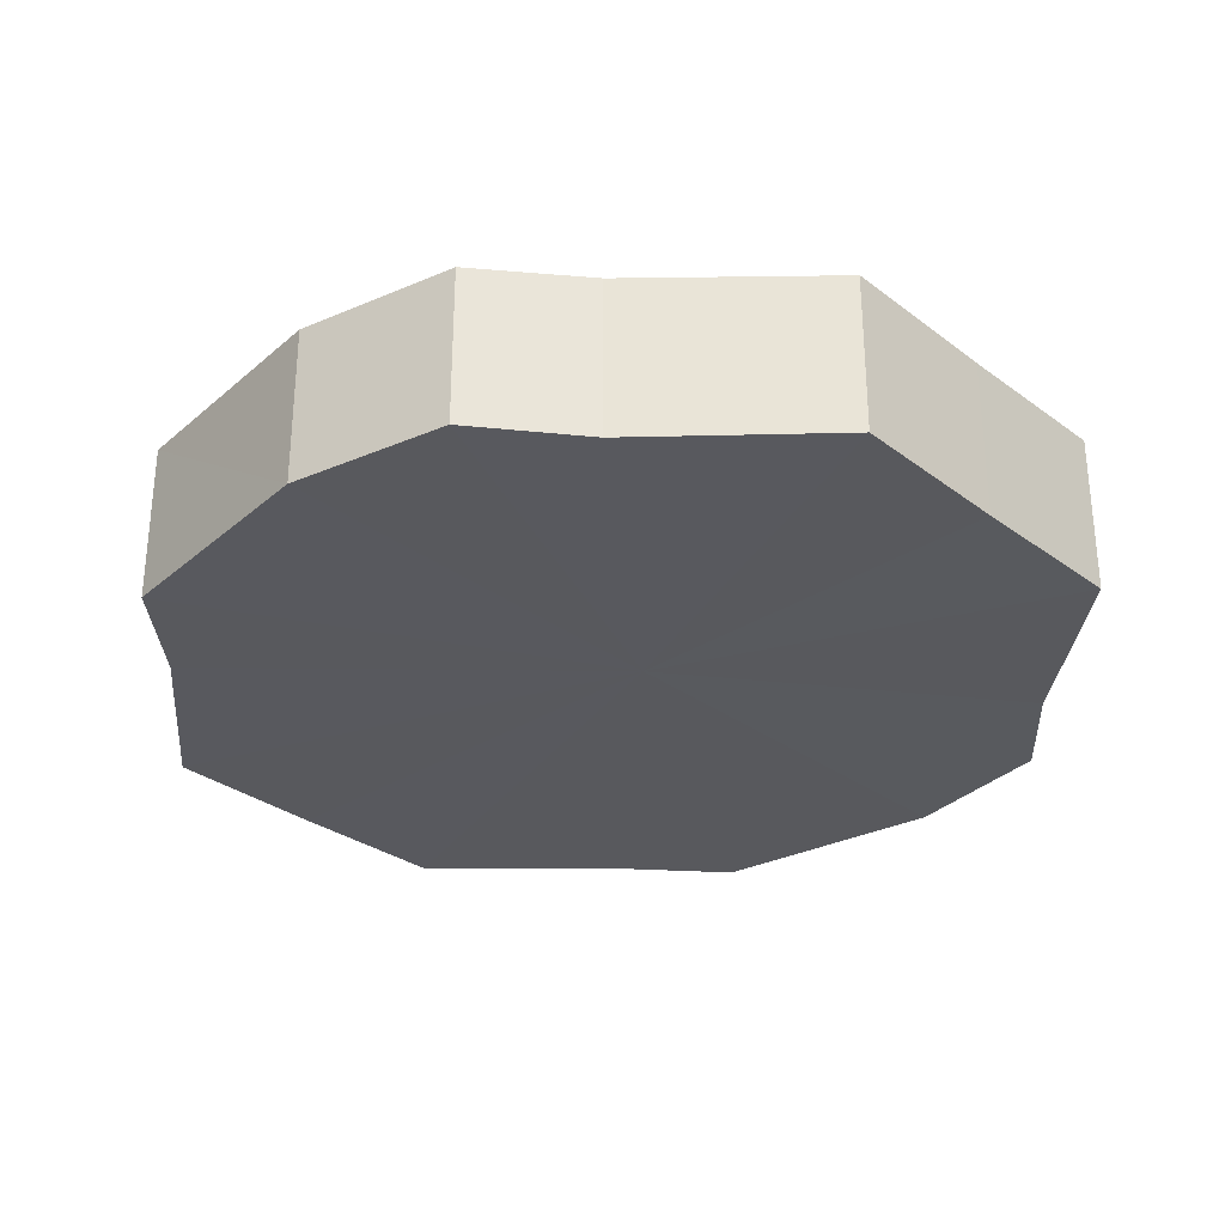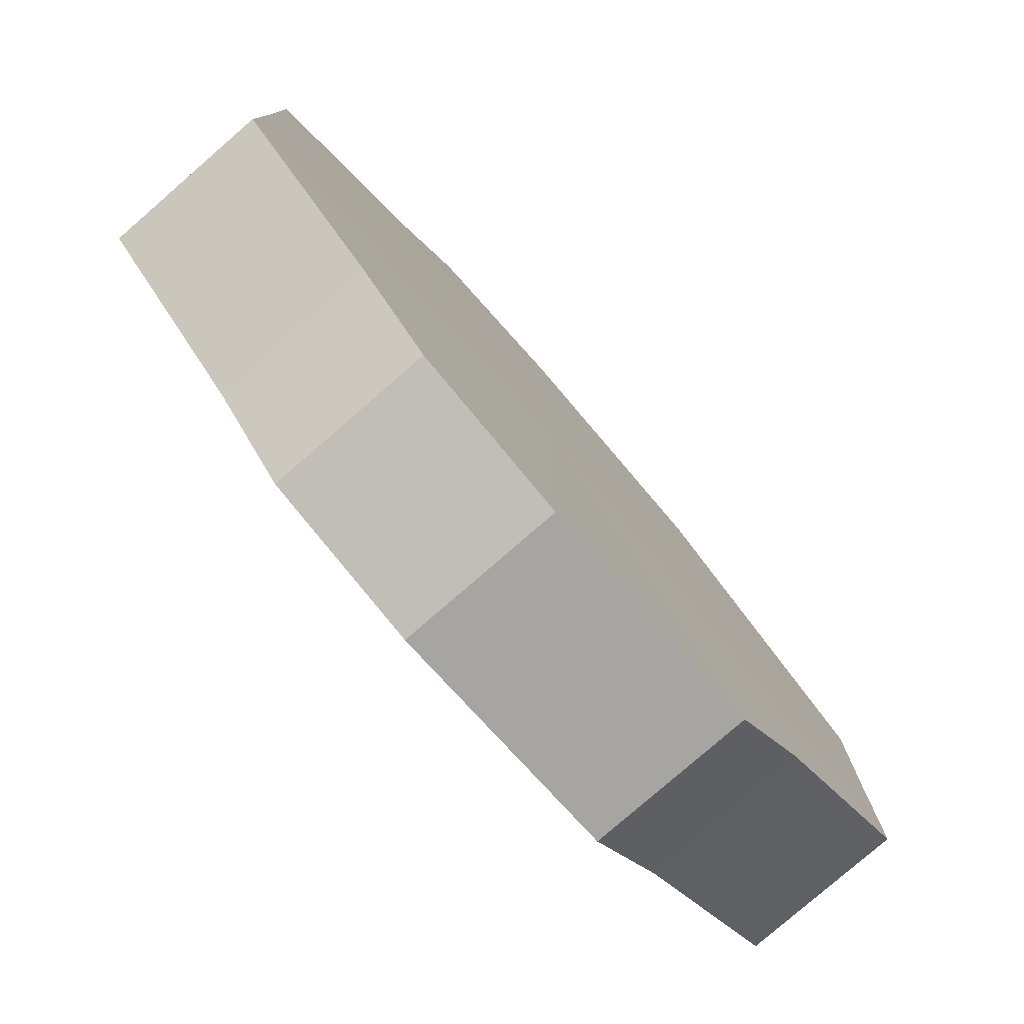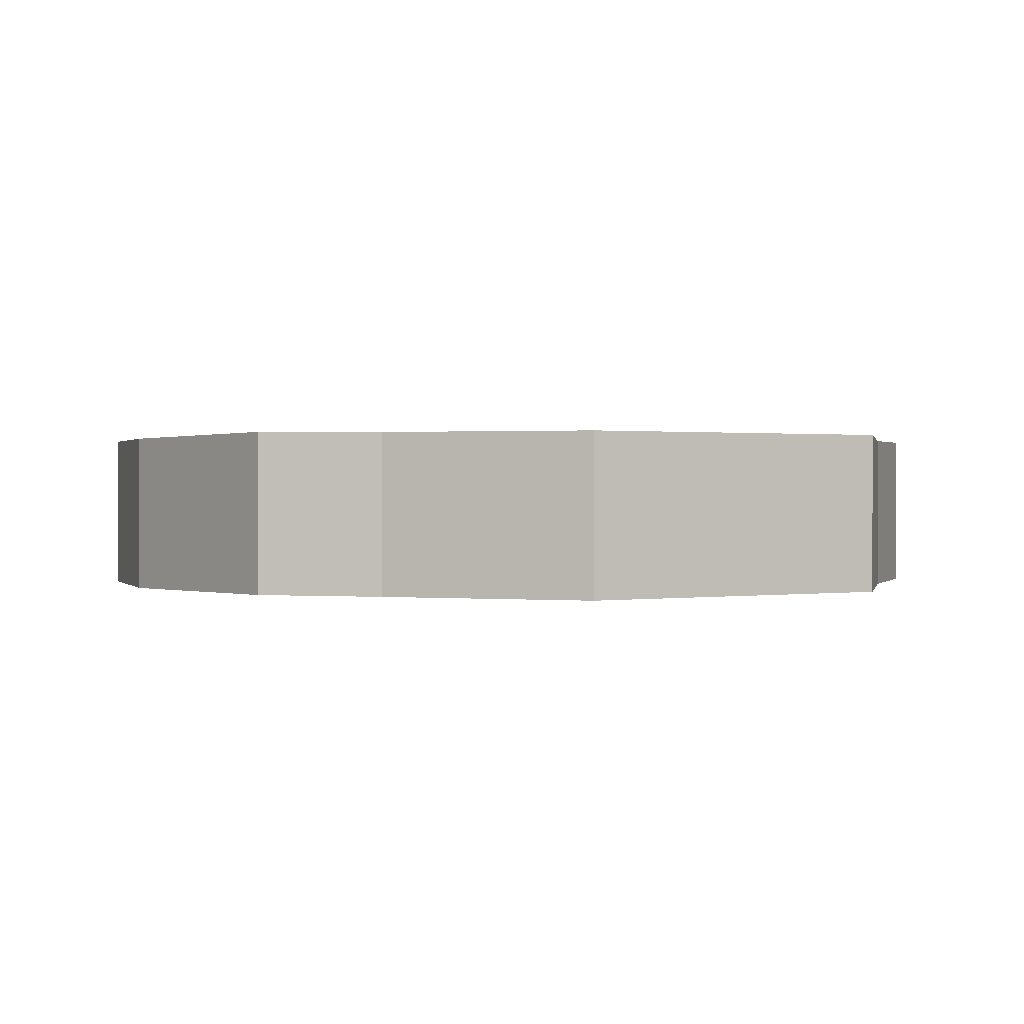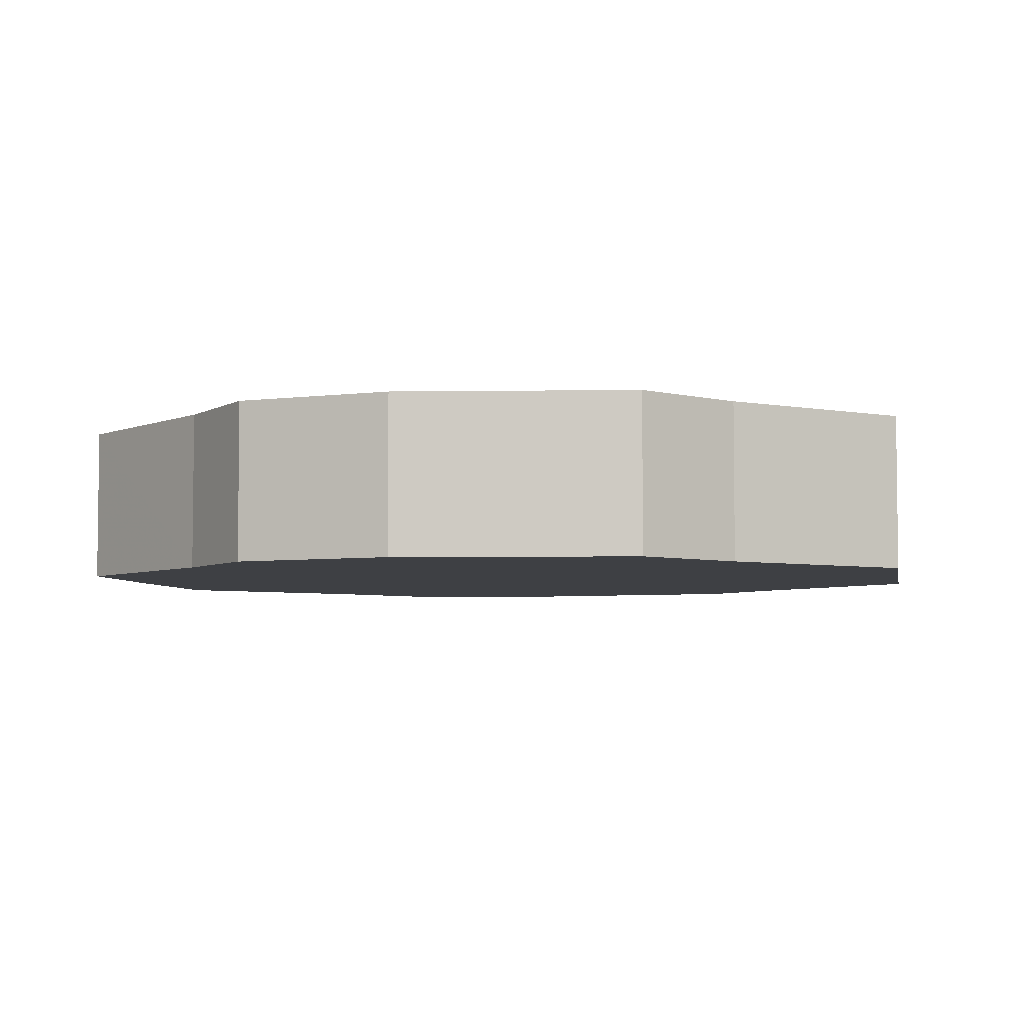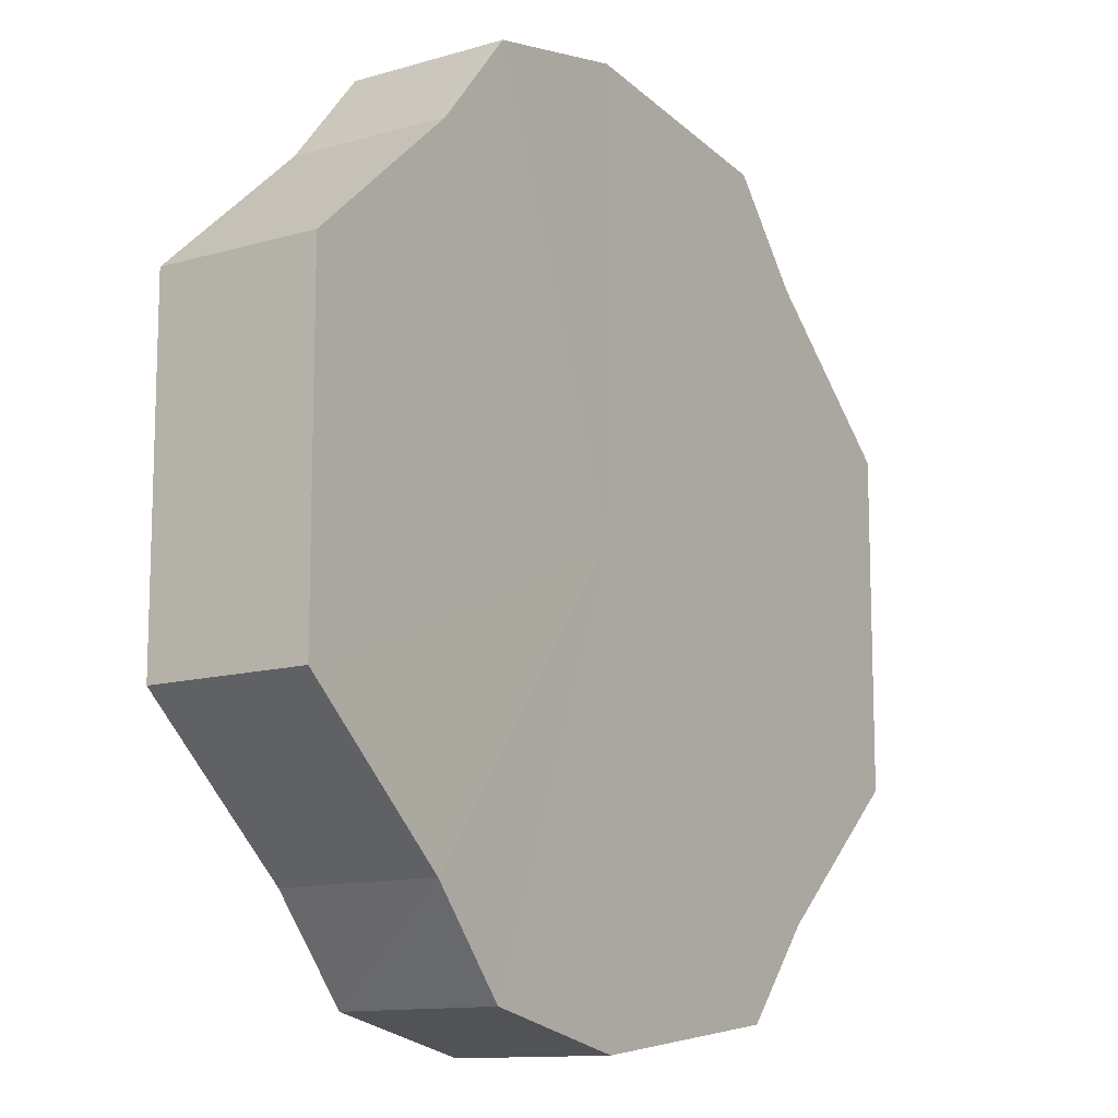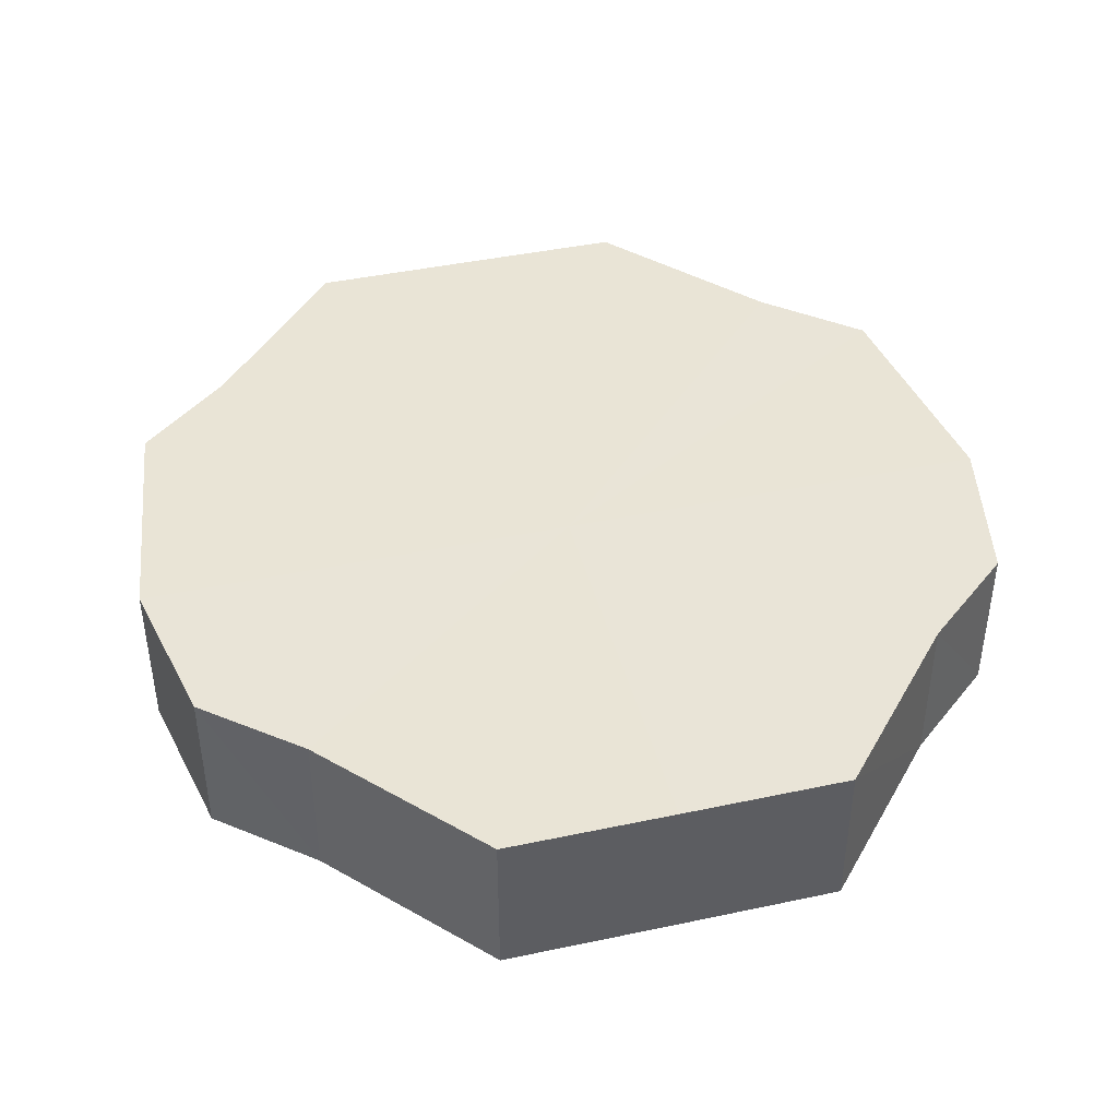
<metadata>
{"format":"obj","ext":"obj","renderer":"f3d","projection":"perspective","resolution":1024,"background":"white","views":[{"elev":-30.3,"azim":43.0,"up":"+Y"},{"elev":-79.3,"azim":131.1,"up":"+Z"},{"elev":0.4,"azim":-120.3,"up":"+Y"},{"elev":-4.8,"azim":-169.6,"up":"+Y"},{"elev":-12.2,"azim":124.6,"up":"+Z"},{"elev":42.8,"azim":75.8,"up":"+Y"}]}
</metadata>
<code>
o 2458
v 2206 1861 7.655
v 2206 1861 7.676
v 2206 1861 7.655
v 2206 1861 7.694
v 2206 1861 7.676
v 2206 1861 7.634
v 2206 1861 7.634
v 2206 1861 7.706
v 2206 1861 7.694
v 2206 1861 7.616
v 2206 1861 7.616
v 2206 1861 7.71
v 2206 1861 7.706
v 2206 1861 7.604
v 2206 1861 7.604
v 2205 1861 7.706
v 2206 1861 7.71
v 2206 1861 7.6
v 2206 1861 7.6
v 2205 1861 7.694
v 2205 1861 7.706
v 2205 1861 7.604
v 2205 1861 7.604
v 2205 1861 7.676
v 2205 1861 7.694
v 2205 1861 7.616
v 2205 1861 7.616
v 2205 1861 7.655
v 2205 1861 7.676
v 2205 1861 7.634
v 2205 1861 7.634
v 2205 1861 7.655
v 2206 1861 7.655
v 2206 1861 7.676
v 2206 1861 7.676
v 2206 1861 7.694
v 2206 1861 7.694
v 2206 1861 7.634
v 2206 1861 7.655
v 2206 1861 7.616
v 2206 1861 7.634
v 2206 1861 7.706
v 2206 1861 7.706
v 2206 1861 7.604
v 2206 1861 7.616
v 2206 1861 7.6
v 2206 1861 7.604
v 2206 1861 7.71
v 2206 1861 7.71
v 2205 1861 7.604
v 2206 1861 7.6
v 2205 1861 7.616
v 2205 1861 7.604
v 2205 1861 7.706
v 2205 1861 7.706
v 2205 1861 7.634
v 2205 1861 7.616
v 2205 1861 7.655
v 2205 1861 7.634
v 2205 1861 7.694
v 2205 1861 7.694
v 2205 1861 7.676
v 2205 1861 7.655
v 2205 1861 7.676
v 2206 1861 7.655
v 2206 1861 7.676
v 2206 1861 7.655
v 2206 1861 7.694
v 2206 1861 7.634
v 2206 1861 7.706
v 2206 1861 7.616
v 2206 1861 7.71
v 2206 1861 7.604
v 2205 1861 7.706
v 2206 1861 7.6
v 2205 1861 7.694
v 2205 1861 7.604
v 2205 1861 7.676
v 2205 1861 7.616
v 2205 1861 7.655
v 2205 1861 7.634
v 2206 1861 7.655
v 2206 1861 7.655
v 2206 1861 7.676
v 2206 1861 7.634
v 2206 1861 7.694
v 2206 1861 7.616
v 2206 1861 7.706
v 2206 1861 7.604
v 2206 1861 7.71
v 2206 1861 7.6
v 2205 1861 7.706
v 2205 1861 7.604
v 2205 1861 7.694
v 2205 1861 7.616
v 2205 1861 7.676
v 2205 1861 7.634
v 2205 1861 7.655
f 1 2 3
f 2 4 5
f 6 1 7
f 4 8 9
f 10 6 11
f 8 12 13
f 14 10 15
f 12 16 17
f 18 14 19
f 16 20 21
f 22 18 23
f 20 24 25
f 26 22 27
f 24 28 29
f 30 26 31
f 28 30 32
f 33 34 35
f 35 36 37
f 38 39 33
f 40 41 38
f 37 42 43
f 44 45 40
f 46 47 44
f 43 48 49
f 50 51 46
f 52 53 50
f 49 54 55
f 56 57 52
f 58 59 56
f 55 60 61
f 62 63 58
f 61 64 62
f 65 66 67
f 65 68 66
f 65 67 69
f 65 70 68
f 65 69 71
f 65 72 70
f 65 71 73
f 65 74 72
f 65 73 75
f 65 76 74
f 65 75 77
f 65 78 76
f 65 77 79
f 65 80 78
f 65 79 81
f 65 81 80
f 82 83 84
f 82 85 83
f 82 84 86
f 82 87 85
f 82 86 88
f 82 89 87
f 82 88 90
f 82 91 89
f 82 90 92
f 82 93 91
f 82 92 94
f 82 95 93
f 82 94 96
f 82 97 95
f 82 96 98
f 82 98 97

</code>
